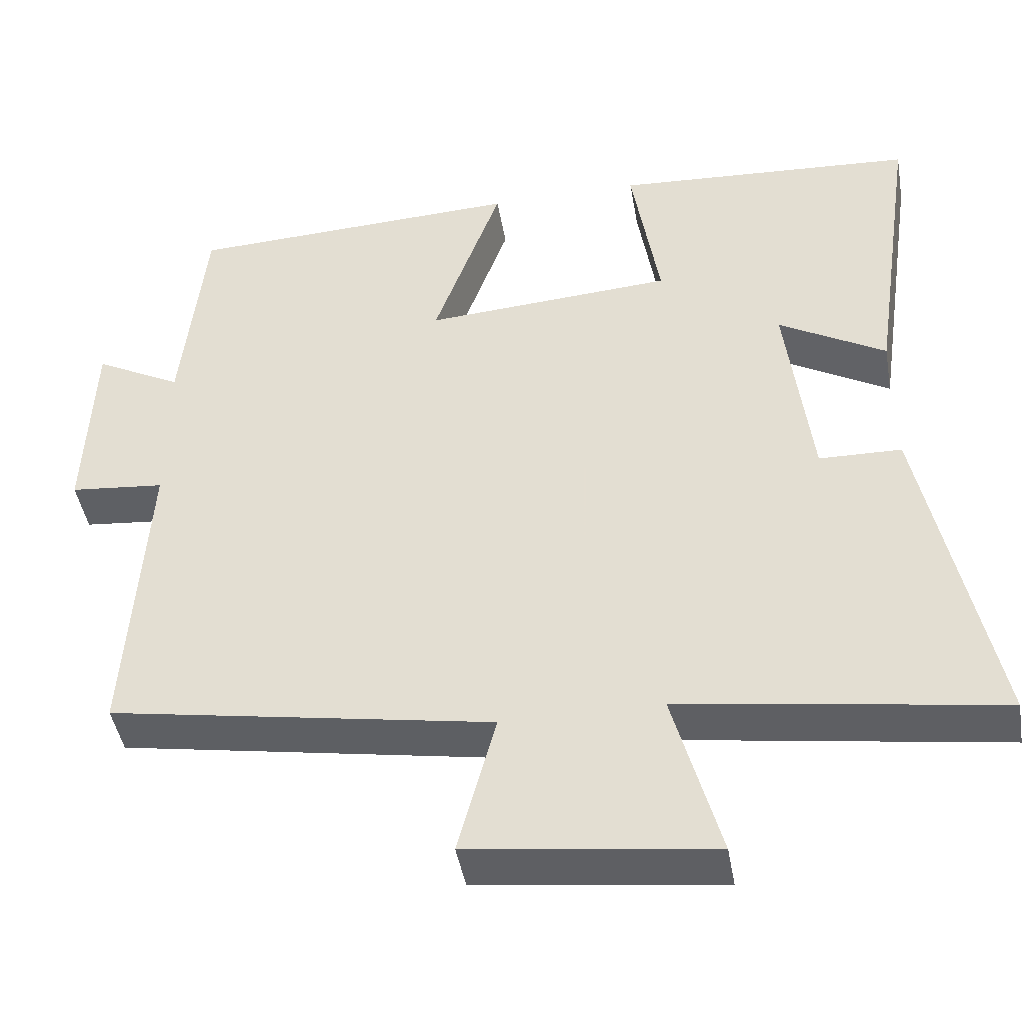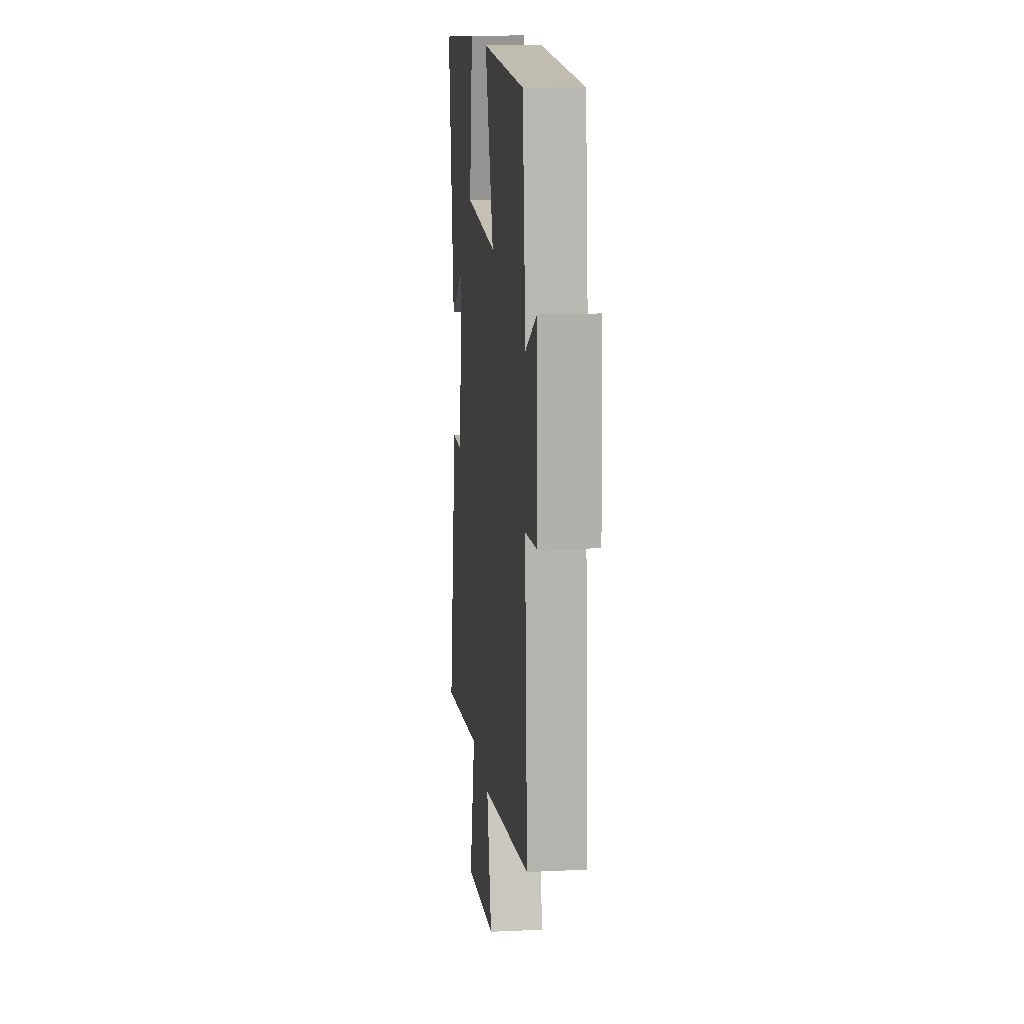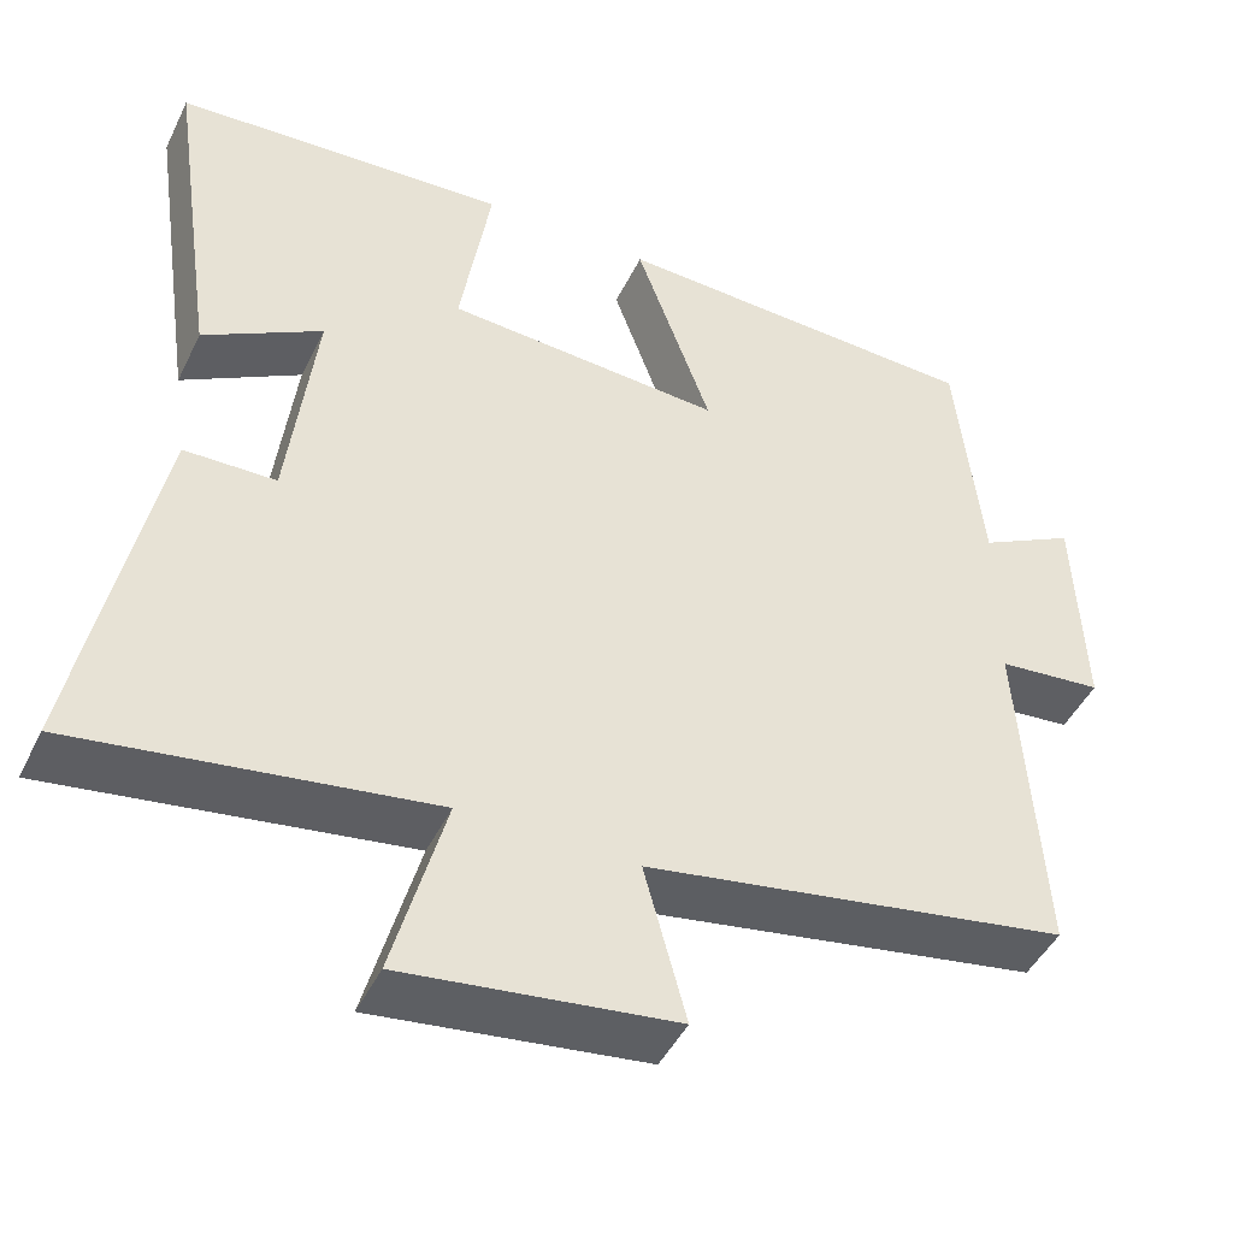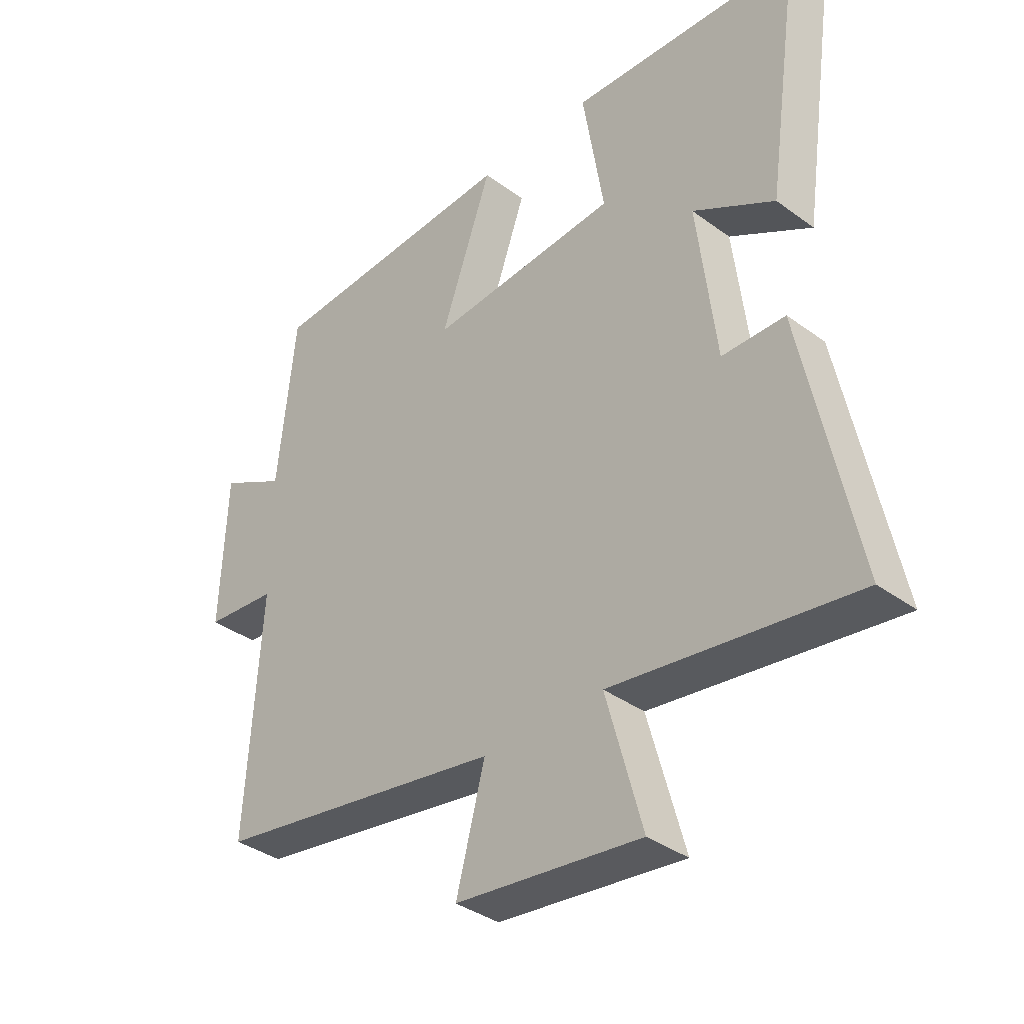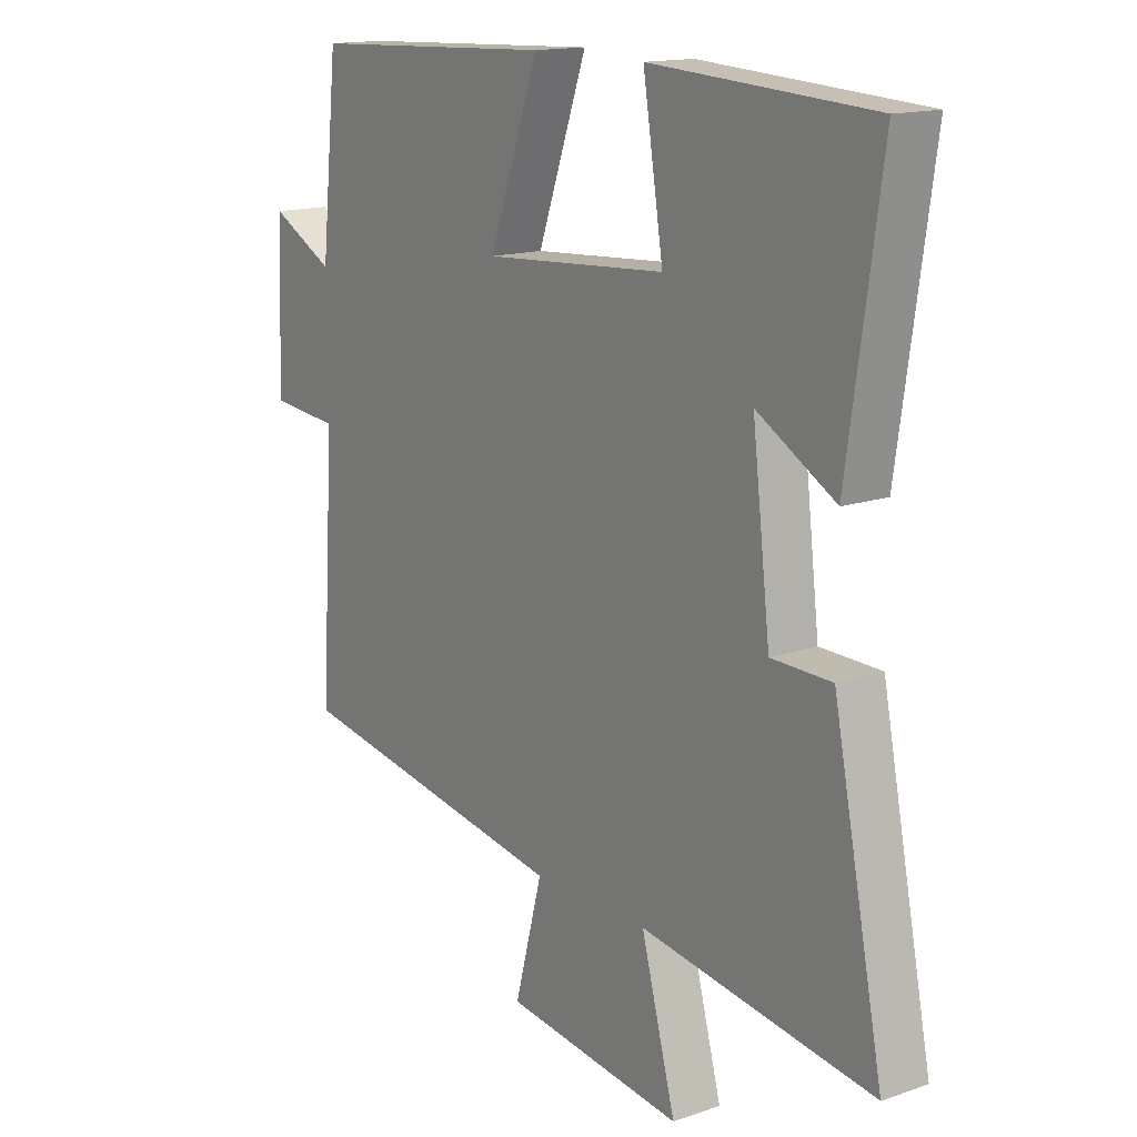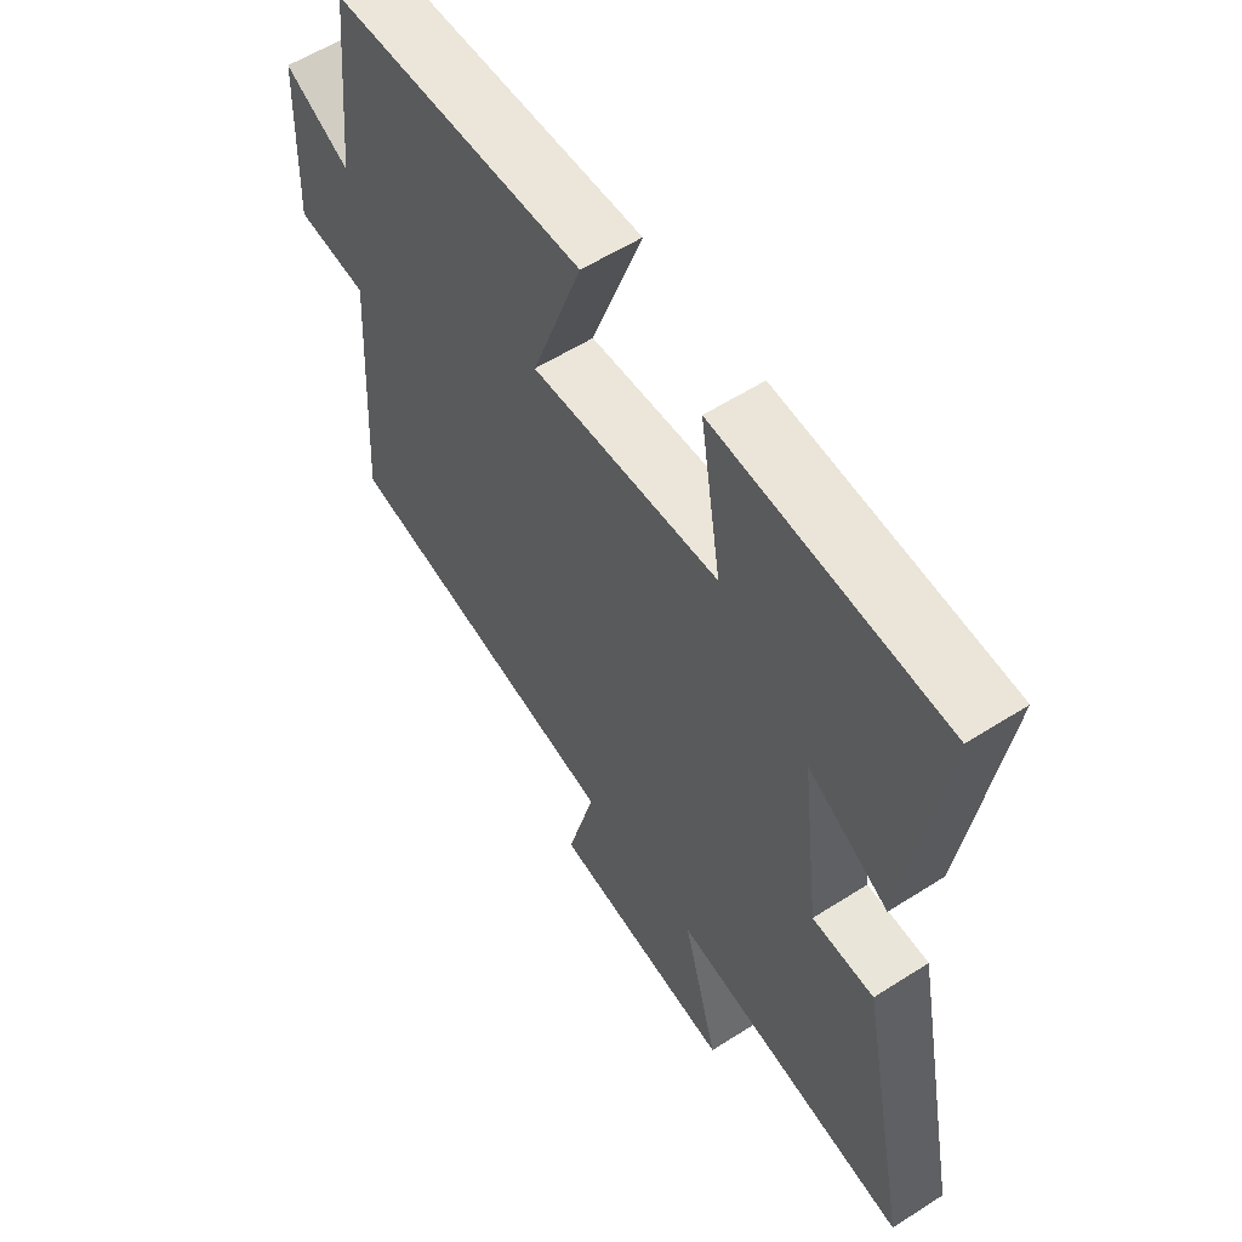
<metadata>
{"format":"obj","ext":"obj","renderer":"f3d","projection":"perspective","resolution":1024,"background":"white","views":[{"elev":-44.4,"azim":9.8,"up":"+Z"},{"elev":14.1,"azim":-95.9,"up":"+Z"},{"elev":-45.9,"azim":155.1,"up":"+Z"},{"elev":-37.1,"azim":46.7,"up":"+Z"},{"elev":15.0,"azim":53.6,"up":"+Z"},{"elev":57.4,"azim":56.4,"up":"+Z"}]}
</metadata>
<code>
v 0.559 0.07 0.476
v 0.5 0.07 0.071
v 0.361 0.07 0.151
v 0.393 0.07 -0.117
v 0.5 0.07 -0.119
v 0.589 0.07 -0.561
v 0.177 0.07 -0.5
v 0.238 0.07 -0.724
v -0.078 0.07 -0.684
v -0.029 0.07 -0.5
v -0.525 0.07 -0.415
v -0.5 0.07 -0.014
v -0.623 0.07 -0.002
v -0.613 0.07 0.254
v -0.5 0.07 0.194
v -0.47 0.07 0.481
v -0.033 0.07 0.5
v -0.121 0.07 0.254
v 0.203 0.07 0.276
v 0.167 0.07 0.5
v 0.559 0 0.476
v 0.5 0 0.071
v 0.361 0 0.151
v 0.393 0 -0.117
v 0.5 0 -0.119
v 0.589 0 -0.561
v 0.177 0 -0.5
v 0.238 0 -0.724
v -0.078 0 -0.684
v -0.029 0 -0.5
v -0.525 0 -0.415
v -0.5 0 -0.014
v -0.623 0 -0.002
v -0.613 0 0.254
v -0.5 0 0.194
v -0.47 0 0.481
v -0.033 0 0.5
v -0.121 0 0.254
v 0.203 0 0.276
v 0.167 0 0.5
f 1 2 3
f 20 1 3
f 19 20 3
f 18 19 3 4
f 15 16 17 18
f 15 18 4
f 12 13 14 15
f 12 15 4
f 10 11 12 4
f 7 8 9 10
f 7 10 4 5
f 5 6 7
f 23 22 21
f 23 21 40
f 23 40 39
f 24 23 39 38
f 38 37 36 35
f 24 38 35
f 35 34 33 32
f 24 35 32
f 24 32 31 30
f 30 29 28 27
f 25 24 30 27
f 27 26 25
f 1 21 22 2
f 2 22 23 3
f 3 23 24 4
f 4 24 25 5
f 5 25 26 6
f 6 26 27 7
f 7 27 28 8
f 8 28 29 9
f 9 29 30 10
f 10 30 31 11
f 11 31 32 12
f 12 32 33 13
f 13 33 34 14
f 14 34 35 15
f 15 35 36 16
f 16 36 37 17
f 17 37 38 18
f 18 38 39 19
f 19 39 40 20
f 20 40 21 1

</code>
